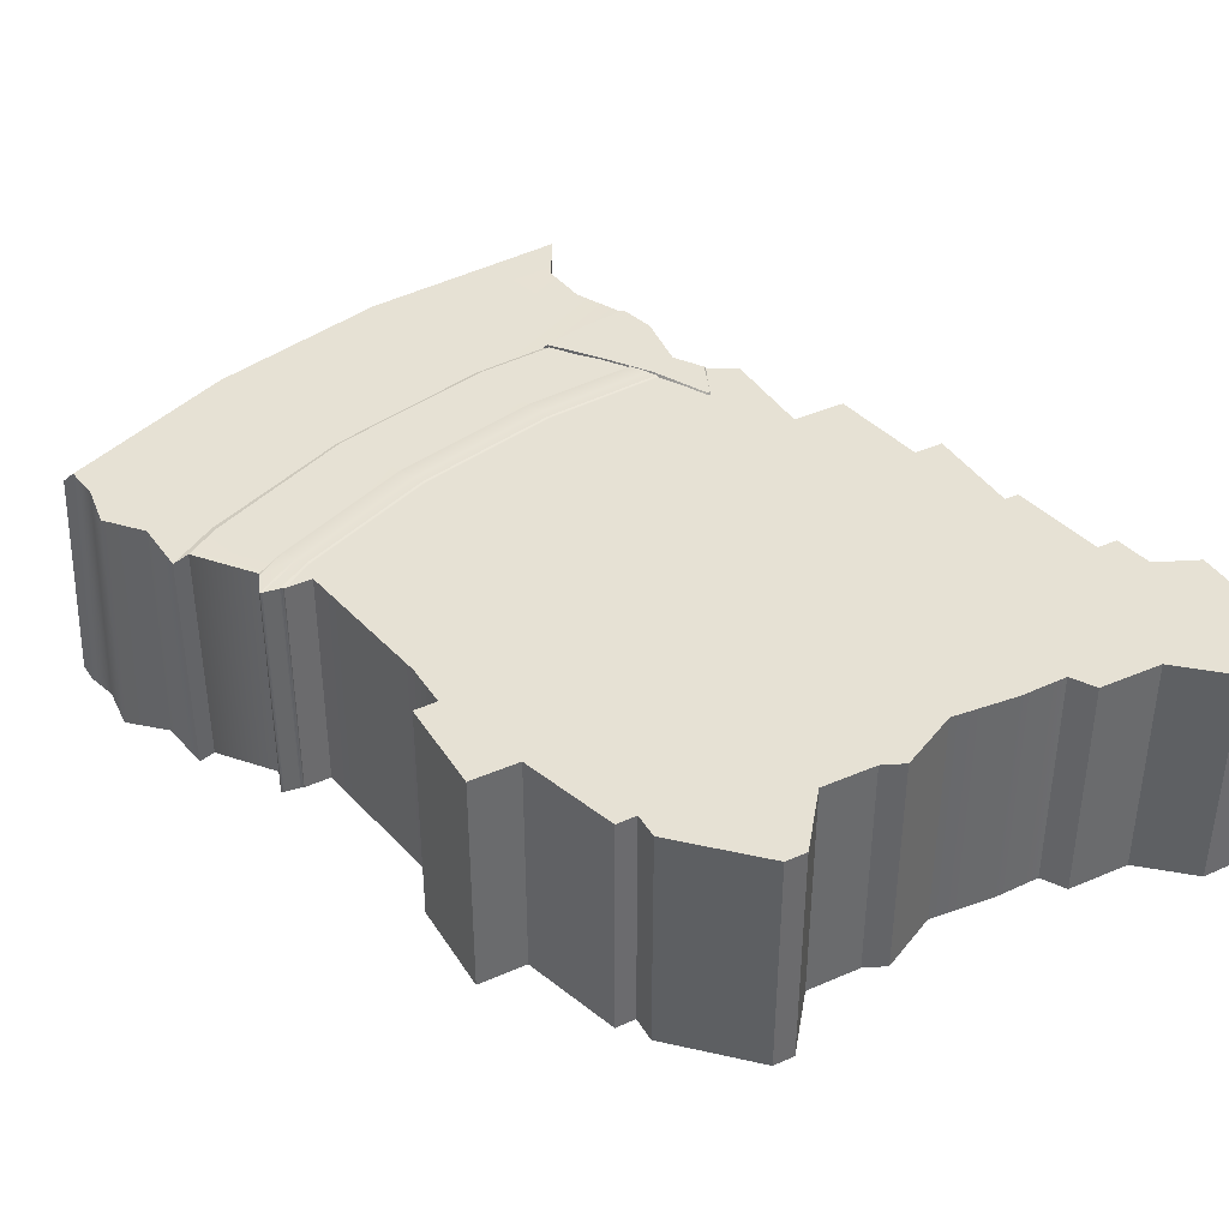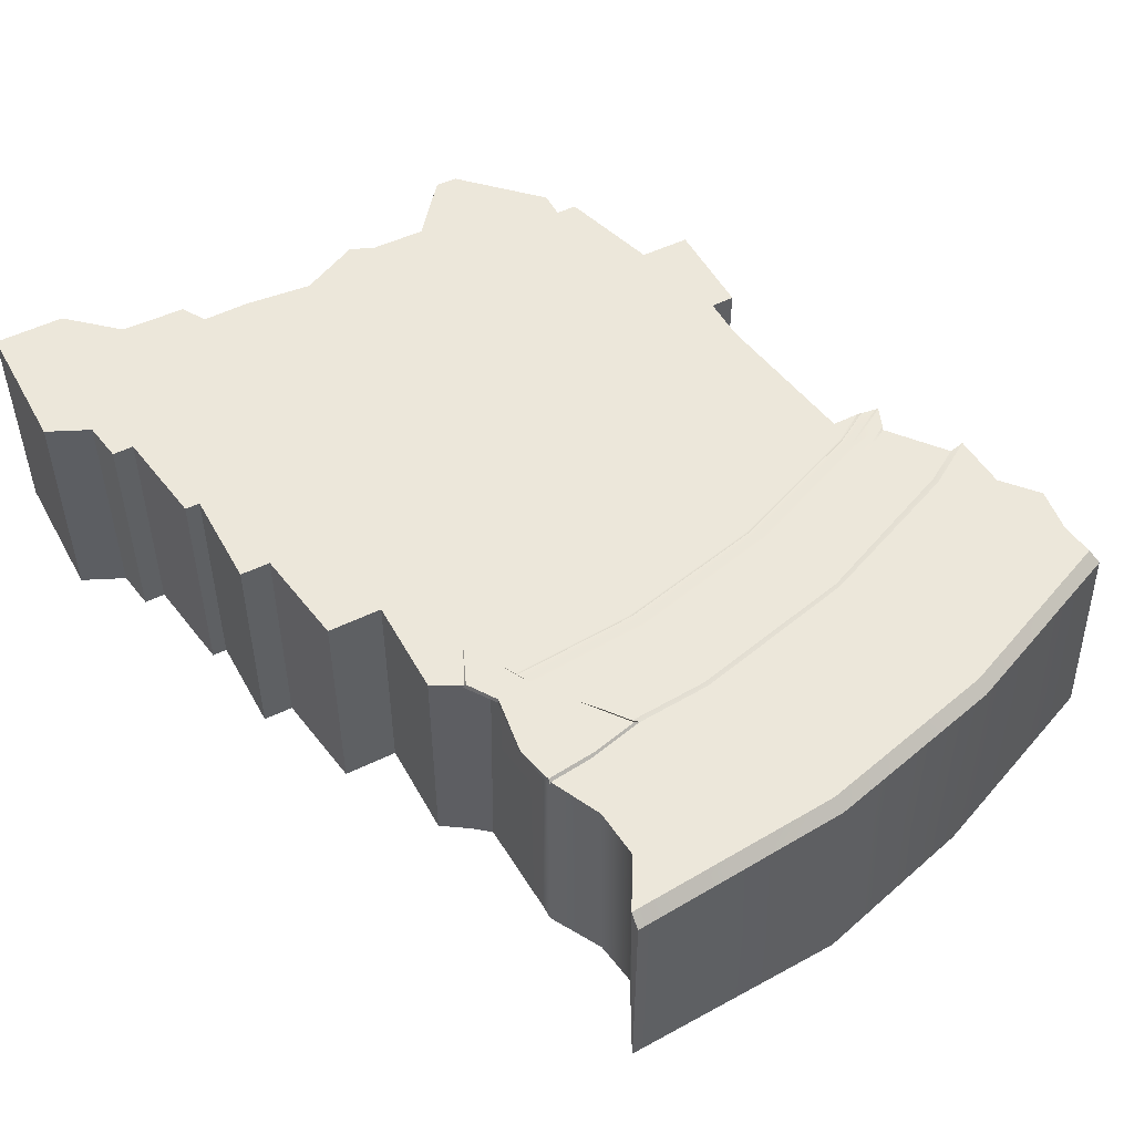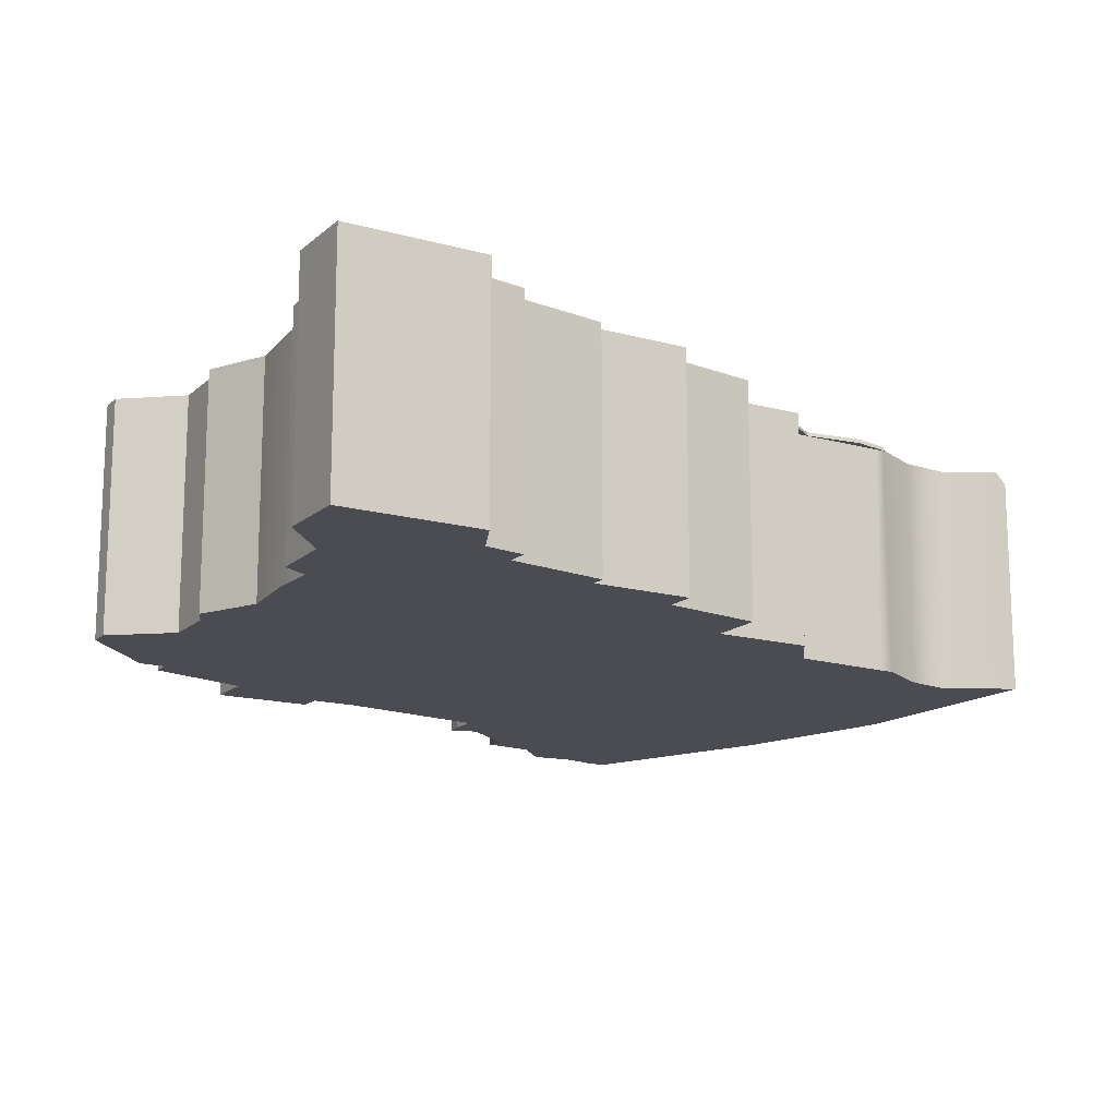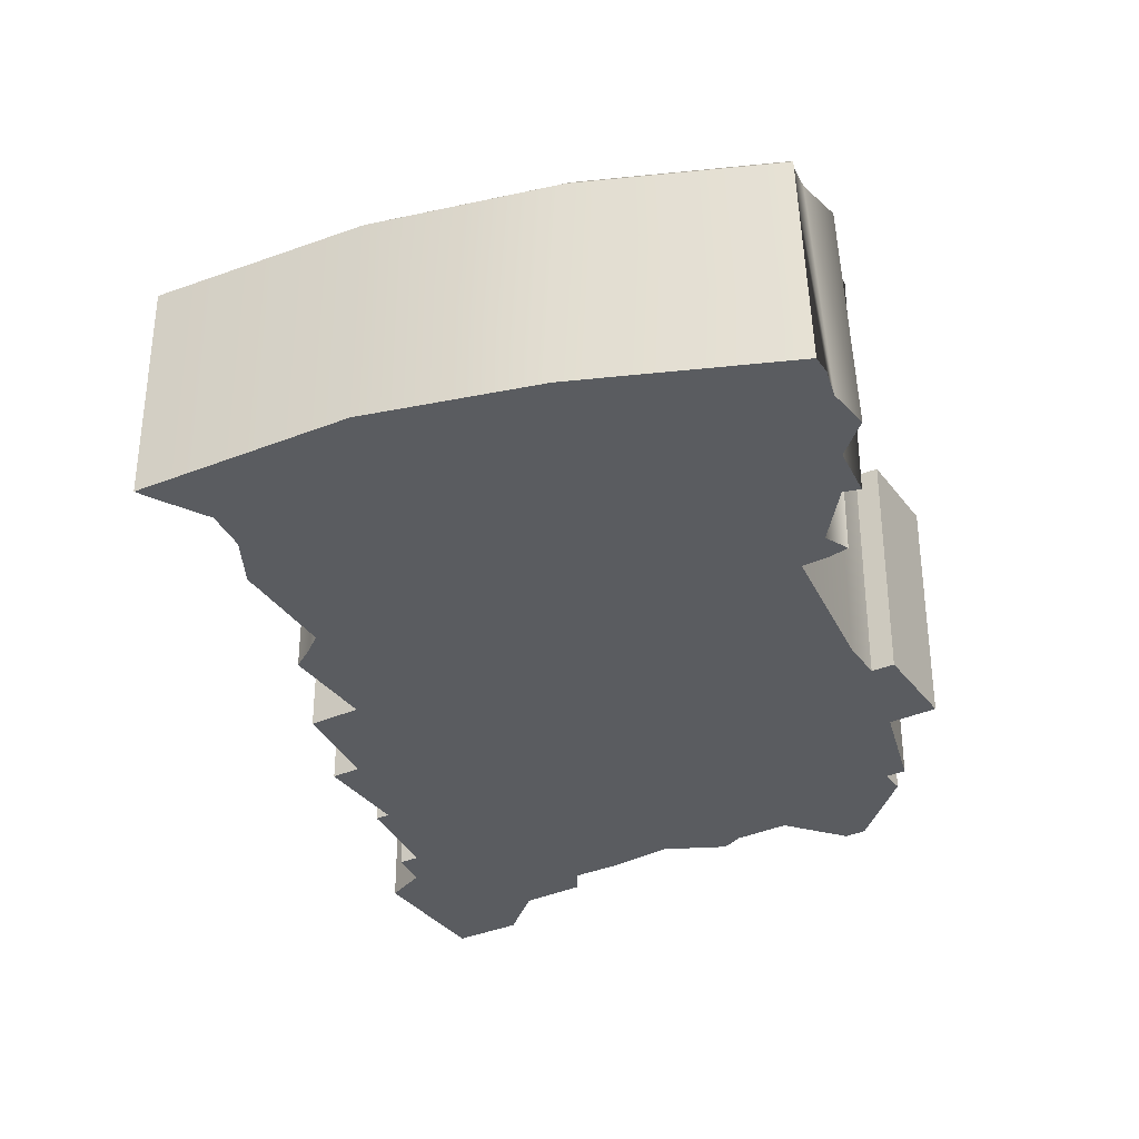
<metadata>
{"format":"obj","ext":"obj","renderer":"f3d","projection":"perspective","resolution":1024,"background":"white","views":[{"elev":39.2,"azim":-29.2,"up":"+Y"},{"elev":51.2,"azim":152.0,"up":"+Y"},{"elev":-15.3,"azim":59.5,"up":"+Y"},{"elev":-34.0,"azim":-148.9,"up":"+Y"}]}
</metadata>
<code>
g Stage_Dominating_Theater_Boss_P2_Ground05
v -3.034 2.687 -3.036
v 0.6033 2.687 9.571
v -0.7548 2.687 9.552
v -6.448 2.687 -1.622
v -6.595 2.687 -1.125
v -7.259 2.687 -1.125
v -6.038 2.687 2.591
v -6.025 2.687 3.703
v -5.389 2.687 6.103
v -6.601 2.687 6.092
v -6.601 2.687 3.71
v -1.877 2.687 10.94
v -4.176 2.687 8.52
v -4.677 2.687 8.523
v -4.189 2.687 9.16
v -2.409 2.687 10.94
v 1.143 2.687 9.819
v 2.616 2.687 9.091
v 0.5591 2.687 -3.899
v 4.241 2.687 -4.189
v 4.243 2.687 9.248
v 4.731 2.687 -3.908
v 5.426 2.687 -1.125
v 5.401 2.687 9.231
v 6.744 2.687 -1.123
v 5.754 2.687 9.82
v 7.105 2.687 1.293
v 7.832 2.687 1.295
v 7.837 2.687 3.709
v 8.195 2.687 3.71
v 8.551 2.687 6.103
v 7.332 2.687 9.855
v 9.065 2.687 6.098
v 9.217 2.687 7.063
v 10.26 2.687 7.548
v 8.534 2.687 10.94
v 10.26 2.687 10.93
v 5.419 2.687 -3.512
v 4.24 2.667 -10.65
v -0.94 2.664 -10.21
v -1.029 2.38 -10.48
v 4.24 2.38 -10.94
v -5.461 2.38 -9.34
v -5.41 2.664 -9.055
v -9.881 2.38 -7.445
v -9.711 2.664 -7.21
v 0.01063 2.708 -6.322
v -4.033 2.708 -5.328
v -4.083 2.664 -5.405
v -0.03933 2.664 -6.414
v -7.795 2.664 -3.83
v -7.72 2.708 -3.718
v 4.24 2.708 -6.653
v 4.24 2.664 -6.765
v -8.985 2.664 -3.072
v -8.578 2.697 -3.182
v 4.24 2.708 -4.254
v 4.241 2.687 -4.189
v 0.5591 2.687 -3.899
v 0.5423 2.708 -3.963
v -3.034 2.687 -3.036
v -3.064 2.708 -3.096
v 0.5423 2.708 -3.963
v 0.5591 2.687 -3.899
v -6.448 2.687 -1.622
v -6.484 2.708 -1.676
v -3.064 2.708 -3.096
v -3.034 2.687 -3.036
v -0.03933 2.664 -6.414
v -0.94 2.664 -10.21
v 3.547 2.666 -9.441
v 3.644 2.665 -8.254
v -5.41 2.664 -9.055
v -4.083 2.664 -5.405
v -7.795 2.664 -3.83
v -9.711 2.664 -7.21
v 4.237 2.665 -6.991
v 4.24 2.664 -6.765
v 4.24 2.667 -10.65
v -9.611 2.664 -6.394
v -9.048 2.664 -4.428
v -8.985 2.664 -3.072
v -9.776 2.664 -5.282
v 0.4915 2.708 -4.198
v 0.5423 2.708 -3.963
v -3.064 2.708 -3.096
v -3.157 2.708 -3.319
v 0.4813 2.719 -4.243
v -3.176 2.719 -3.361
v 0.4027 2.719 -4.59
v -3.319 2.719 -3.69
v 0.3922 2.692 -4.636
v -3.338 2.692 -3.734
v -4.033 2.708 -5.328
v 0.01063 2.708 -6.322
v -3.157 2.708 -3.319
v -3.064 2.708 -3.096
v -6.484 2.708 -1.676
v -6.605 2.708 -1.88
v -3.176 2.719 -3.361
v -6.629 2.719 -1.919
v -3.319 2.719 -3.69
v -6.811 2.719 -2.22
v -3.338 2.692 -3.734
v -6.835 2.692 -2.26
v -4.033 2.708 -5.328
v -7.72 2.708 -3.718
v 4.24 2.708 -4.492
v 4.24 2.708 -4.254
v 0.5423 2.708 -3.963
v 0.4915 2.708 -4.198
v 4.24 2.719 -4.538
v 0.4813 2.719 -4.243
v 4.24 2.719 -4.891
v 0.4027 2.719 -4.59
v 4.24 2.692 -4.939
v 0.3922 2.692 -4.636
v 4.24 2.708 -6.653
v 0.01063 2.708 -6.322
v -7.351 2.697 -1.148
v -6.484 2.708 -1.676
v -6.448 2.687 -1.622
v -7.259 2.687 -1.125
v -6.605 2.708 -1.88
v -6.484 2.708 -1.676
v -7.351 2.697 -1.148
v -7.722 2.697 -1.199
v -6.629 2.719 -1.919
v -7.722 2.697 -1.199
v -7.79 2.703 -1.217
v -7.564 2.703 -1.758
v -6.811 2.719 -2.22
v -7.79 2.703 -1.217
v -6.835 2.692 -2.26
v -7.564 2.703 -1.758
v -7.522 2.689 -1.842
v -8.578 2.697 -3.182
v -7.72 2.708 -3.718
v -7.522 2.689 -1.842
v 3.22 2.642 -6.932
v 3.049 2.738 -6.836
v 1.909 2.738 -6.554
v 1.726 2.642 -6.562
v 4.243 2.642 -7.057
v 4.239 2.738 -6.981
v 1.726 2.642 -6.562
v 1.909 2.738 -6.554
v 2.725 2.738 -5.483
v 2.749 2.642 -5.407
v 3.535 2.738 -4.316
v 3.404 2.642 -4.323
v 4.198 2.642 -2.929
v 4.201 2.738 -2.967
v 4.198 2.642 -2.929
v 4.201 2.738 -2.967
v 4.238 2.738 -2.952
v 4.242 2.642 -2.915
v 4.238 2.738 -4.627
v 4.238 2.738 -2.952
v 4.201 2.738 -2.967
v 3.535 2.738 -4.316
v 4.239 2.738 -6.981
v 2.725 2.738 -5.483
v 3.049 2.738 -6.836
v 1.909 2.738 -6.554
v 4.285 2.642 -2.93
v 4.274 2.738 -2.967
v 4.688 2.738 -3.933
v 4.761 2.642 -3.887
v 4.238 2.738 -2.952
v 4.274 2.738 -2.967
v 4.285 2.642 -2.93
v 4.242 2.642 -2.915
v 4.238 2.738 -2.952
v 4.238 2.738 -4.627
v 4.688 2.738 -3.933
v 4.274 2.738 -2.967
v 4.239 2.738 -6.981
v 4.442 2.738 -6.071
v 4.239 2.738 -6.981
v 4.243 2.642 -7.057
v 4.442 2.642 -6.071
v 4.442 2.738 -6.071
v 4.238 2.738 -4.627
v 4.259 2.642 -4.635
v 4.761 2.642 -3.887
v 4.688 2.738 -3.933
v 4.442 2.738 -6.071
v 4.442 2.642 -6.071
v 4.259 2.642 -4.635
v 4.238 2.738 -4.627
v 4.243 2.642 -7.057
v 4.138 2.642 -7.042
v 4.204 2.642 -5.9
v 4.442 2.642 -6.071
v 4.259 2.642 -4.635
v 4.185 2.642 -4.87
v 4.201 2.642 -4.228
v 4.761 2.642 -3.887
v 4.442 2.642 -6.071
v 4.204 2.642 -5.9
v 4.185 2.642 -4.87
v 4.259 2.642 -4.635
v 4.24 2.38 -10.94
v -1.167 -3.024 -10.67
v 4.24 -3.024 -10.94
v -1.029 2.38 -10.48
v -5.264 -3.024 -9.531
v -5.461 2.38 -9.34
v -10.11 -3.024 -7.502
v -9.881 2.38 -7.445
v 4.24 2.708 -6.653
v 4.24 -3.024 -6.659
v 4.347 -3.024 -4.283
v 4.24 2.692 -4.939
v 4.24 2.708 -4.254
v 4.24 2.664 -6.765
v 4.237 2.665 -6.991
v 4.24 -3.024 -7
v 3.553 -3.024 -8.241
v 3.644 2.665 -8.254
v 3.394 -3.024 -9.302
v 3.547 2.666 -9.441
v 4.24 2.667 -10.65
v 4.086 -3.024 -10.61
v 4.24 2.38 -10.94
v 4.24 -3.024 -10.94
v -8.985 2.664 -3.072
v -8.985 -3.024 -3.07
v -9.156 -3.024 -4.372
v -9.048 2.664 -4.428
v -9.776 2.664 -5.282
v -9.991 -3.024 -5.166
v -9.611 2.664 -6.394
v -9.892 -3.024 -6.255
v -9.711 2.664 -7.21
v -10.09 -3.024 -7.01
v -10.11 -3.024 -7.502
v -9.881 2.38 -7.445
v -8.578 2.697 -3.182
v -8.572 -3.024 -3.185
v -8.985 -3.024 -3.07
v -8.985 2.664 -3.072
v 8.534 -3.024 10.94
v 8.534 2.687 10.94
v 10.26 2.687 10.93
v 10.26 -3.024 10.93
v 10.26 2.687 7.548
v 10.26 -3.024 7.548
v 10.26 -3.024 10.93
v 10.26 2.687 10.93
v -1.877 2.687 10.94
v -1.877 -3.024 10.94
v -2.409 -3.024 10.94
v -2.409 2.687 10.94
v -2.409 2.687 10.94
v -2.409 -3.024 10.94
v -4.189 -3.024 9.16
v -4.189 2.687 9.16
v -4.189 2.687 9.16
v -4.189 -3.024 9.16
v -4.176 -3.024 8.52
v -4.176 2.687 8.52
v -4.176 2.687 8.52
v -4.176 -3.024 8.52
v -4.677 -3.024 8.523
v -4.677 2.687 8.523
v -4.677 2.687 8.523
v -4.677 -3.024 8.523
v -5.389 -3.024 6.103
v -5.389 2.687 6.103
v -5.389 2.687 6.103
v -5.389 -3.024 6.103
v -6.601 -3.024 6.092
v -6.601 2.687 6.092
v -6.601 -3.024 6.092
v -6.601 -3.024 3.71
v -6.601 2.687 3.71
v -6.601 2.687 6.092
v -6.601 2.687 3.71
v -6.601 -3.024 3.71
v -6.025 -3.024 3.703
v -6.025 2.687 3.703
v -6.595 2.687 -1.125
v -6.595 -3.024 -1.125
v -7.258 -3.024 -1.126
v -7.259 2.687 -1.125
v -7.259 2.687 -1.125
v -7.258 -3.024 -1.126
v -7.346 -3.024 -1.153
v -7.351 2.697 -1.148
v -7.722 2.697 -1.199
v -7.717 -3.024 -1.203
v -7.79 2.703 -1.217
v -7.785 -3.024 -1.227
v -7.523 -3.024 -1.842
v -7.522 2.689 -1.842
v -8.578 2.697 -3.182
v -8.572 -3.024 -3.185
v -7.564 2.703 -1.758
v -6.038 2.687 2.591
v -6.038 -3.024 2.591
v -6.595 -3.024 -1.125
v -6.595 2.687 -1.125
v -6.025 2.687 3.703
v -6.025 -3.024 3.703
v 9.217 2.687 7.063
v 9.217 -3.024 7.063
v 10.26 -3.024 7.548
v 10.26 2.687 7.548
v 9.065 2.687 6.098
v 9.065 -3.024 6.098
v 9.217 -3.024 7.063
v 9.217 2.687 7.063
v 8.551 2.687 6.103
v 8.551 -3.024 6.103
v 9.065 -3.024 6.098
v 9.065 2.687 6.098
v 8.195 2.687 3.71
v 8.195 -3.024 3.71
v 8.551 -3.024 6.103
v 8.551 2.687 6.103
v 7.837 2.687 3.709
v 7.837 -3.024 3.709
v 8.195 -3.024 3.71
v 8.195 2.687 3.71
v 7.832 2.687 1.295
v 7.832 -3.024 1.295
v 7.837 -3.024 3.709
v 7.837 2.687 3.709
v 5.419 2.687 -3.512
v 5.419 -3.024 -3.512
v 5.426 -3.024 -1.125
v 5.426 2.687 -1.125
v 5.426 2.687 -1.125
v 5.426 -3.024 -1.125
v 6.744 -3.024 -1.123
v 6.744 2.687 -1.123
v 7.105 2.687 1.293
v 7.105 -3.024 1.293
v 7.832 -3.024 1.295
v 7.832 2.687 1.295
v 6.744 2.687 -1.123
v 6.744 -3.024 -1.123
v 7.105 -3.024 1.293
v 7.105 2.687 1.293
v 4.24 2.708 -4.254
v 4.347 -3.024 -4.283
v 4.787 -3.024 -3.928
v 4.731 2.687 -3.908
v 5.419 2.687 -3.512
v 5.419 -3.024 -3.512
v 0.6033 2.687 9.571
v 0.6033 -3.024 9.571
v -0.7549 -3.024 9.552
v -0.7548 2.687 9.552
v 1.143 2.687 9.819
v 1.143 -3.024 9.819
v 0.6033 -3.024 9.571
v 0.6033 2.687 9.571
v 2.616 2.687 9.091
v 2.616 -3.024 9.091
v 1.143 -3.024 9.819
v 1.143 2.687 9.819
v 4.243 2.687 9.248
v 4.243 -3.024 9.248
v 2.616 -3.024 9.091
v 2.616 2.687 9.091
v 5.401 2.687 9.231
v 5.401 -3.024 9.231
v 5.754 2.687 9.82
v 5.754 -3.024 9.82
v 5.401 -3.024 9.231
v 5.401 2.687 9.231
v 7.332 2.687 9.855
v 7.332 -3.024 9.855
v 5.754 -3.024 9.82
v 5.754 2.687 9.82
v 8.534 2.687 10.94
v 8.534 -3.024 10.94
v 7.332 -3.024 9.855
v 7.332 2.687 9.855
v -0.7548 2.687 9.552
v -0.7549 -3.024 9.552
v -1.877 -3.024 10.94
v -1.877 2.687 10.94
v 8.534 -3.024 10.94
v 10.26 -3.024 10.93
v 10.26 -3.024 7.548
v 9.217 -3.024 7.063
v 7.332 -3.024 9.855
v 8.551 -3.024 6.103
v 5.401 -3.024 9.231
v 8.195 -3.024 3.71
v 9.065 -3.024 6.098
v 5.754 -3.024 9.82
v 7.837 -3.024 3.709
v 4.243 -3.024 9.248
v 7.832 -3.024 1.295
v 2.616 -3.024 9.091
v 7.105 -3.024 1.293
v 0.6033 -3.024 9.571
v 1.143 -3.024 9.819
v 5.426 -3.024 -1.125
v 6.744 -3.024 -1.123
v -0.7549 -3.024 9.552
v -4.176 -3.024 8.52
v -4.189 -3.024 9.16
v -1.877 -3.024 10.94
v -2.409 -3.024 10.94
v -5.389 -3.024 6.103
v -4.677 -3.024 8.523
v 4.347 -3.024 -4.283
v 4.787 -3.024 -3.928
v 5.419 -3.024 -3.512
v -6.025 -3.024 3.703
v -6.601 -3.024 6.092
v -6.601 -3.024 3.71
v -6.038 -3.024 2.591
v -6.595 -3.024 -1.125
v -7.523 -3.024 -1.842
v 4.24 -3.024 -6.659
v -7.785 -3.024 -1.227
v -7.717 -3.024 -1.203
v -7.346 -3.024 -1.153
v -7.258 -3.024 -1.126
v -8.572 -3.024 -3.185
v 3.553 -3.024 -8.241
v 4.24 -3.024 -7
v -9.156 -3.024 -4.372
v -8.985 -3.024 -3.07
v -9.892 -3.024 -6.255
v 3.394 -3.024 -9.302
v -10.09 -3.024 -7.01
v -5.264 -3.024 -9.531
v -10.11 -3.024 -7.502
v -1.167 -3.024 -10.67
v 4.086 -3.024 -10.61
v 4.24 -3.024 -10.94
v -9.892 -3.024 -6.255
v -9.991 -3.024 -5.166
v -9.156 -3.024 -4.372
g Stage_Dominating_Theater_Boss_P2_Ground05_0
f 3 2 1
f 4 3 1
f 4 5 3
f 4 6 5
f 5 7 3
f 7 8 3
f 8 9 3
f 9 8 10
f 8 11 10
f 9 12 3
f 13 12 9
f 14 13 9
f 13 15 12
f 15 16 12
f 2 17 1
f 17 18 1
f 18 19 1
f 20 19 18
f 21 20 18
f 22 20 21
f 21 23 22
f 21 24 23
f 24 25 23
f 24 26 25
f 26 27 25
f 28 27 26
f 29 28 26
f 30 29 26
f 31 30 26
f 32 31 26
f 33 31 32
f 34 33 32
f 34 32 35
f 32 36 35
f 37 35 36
f 23 38 22
g Stage_Dominating_Theater_Boss_P2_Ground05_1
f 41 40 39
f 42 41 39
f 41 43 40
f 43 44 40
f 43 45 44
f 45 46 44
f 49 48 47
f 50 49 47
f 49 51 48
f 51 52 48
f 47 53 50
f 53 54 50
f 51 55 52
f 55 56 52
f 59 58 57
f 60 59 57
f 63 62 61
f 64 63 61
f 67 66 65
f 68 67 65
f 71 70 69
f 72 71 69
f 70 73 69
f 73 74 69
f 74 73 75
f 73 76 75
f 77 72 69
f 78 77 69
f 71 79 70
f 76 80 75
f 80 81 75
f 81 82 75
f 80 83 81
f 86 85 84
f 87 86 84
f 87 84 88
f 89 87 88
f 88 90 89
f 90 91 89
f 91 90 92
f 93 91 92
f 93 92 94
f 92 95 94
f 98 97 96
f 99 98 96
f 99 96 100
f 101 99 100
f 100 102 101
f 102 103 101
f 103 102 104
f 105 103 104
f 104 106 105
f 106 107 105
f 110 109 108
f 111 110 108
f 111 108 112
f 113 111 112
f 112 114 113
f 114 115 113
f 115 114 116
f 117 115 116
f 116 118 117
f 118 119 117
f 122 121 120
f 123 122 120
f 126 125 124
f 127 126 124
f 129 124 128
f 130 129 128
f 128 132 131
f 133 128 131
f 135 132 134
f 136 135 134
f 134 138 137
f 139 134 137
f 142 141 140
f 143 142 140
f 140 141 144
f 141 145 144
f 148 147 146
f 149 148 146
f 148 149 150
f 149 151 150
f 150 151 152
f 153 150 152
f 156 155 154
f 157 156 154
f 160 159 158
f 161 160 158
f 161 158 162
f 161 162 163
f 162 164 163
f 164 165 163
f 168 167 166
f 169 168 166
f 172 171 170
f 173 172 170
f 176 175 174
f 177 176 174
f 179 178 175
f 182 181 180
f 183 182 180
f 186 185 184
f 187 186 184
f 190 189 188
f 191 190 188
f 194 193 192
f 195 194 192
f 198 197 196
f 199 198 196
f 202 201 200
f 203 202 200
g Stage_Dominating_Theater_Boss_P2_Ground05_2
f 206 205 204
f 207 204 205
f 205 208 207
f 209 207 208
f 208 210 209
f 211 209 210
g Stage_Dominating_Theater_Boss_P2_Ground05_3
f 214 213 212
f 212 215 214
f 214 215 216
f 213 217 212
f 218 217 213
f 213 219 218
f 218 219 220
f 221 218 220
f 221 220 222
f 223 221 222
f 223 222 224
f 222 225 224
f 224 225 226
f 225 227 226
f 230 229 228
f 231 230 228
f 231 232 230
f 232 233 230
f 232 234 233
f 234 235 233
f 234 236 235
f 236 237 235
f 238 237 236
f 239 238 236
f 242 241 240
f 243 242 240
f 246 245 244
f 247 246 244
f 250 249 248
f 251 250 248
f 254 253 252
f 255 254 252
f 258 257 256
f 259 258 256
f 262 261 260
f 263 262 260
f 266 265 264
f 267 266 264
f 270 269 268
f 271 270 268
f 274 273 272
f 275 274 272
f 278 277 276
f 279 278 276
f 282 281 280
f 283 282 280
f 286 285 284
f 287 286 284
f 290 289 288
f 291 290 288
f 291 292 290
f 292 293 290
f 292 294 293
f 294 295 293
f 296 295 294
f 294 297 296
f 297 298 296
f 298 299 296
f 294 300 297
f 303 302 301
f 304 303 301
f 301 302 305
f 302 306 305
f 309 308 307
f 310 309 307
f 313 312 311
f 314 313 311
f 317 316 315
f 318 317 315
f 321 320 319
f 322 321 319
f 325 324 323
f 326 325 323
f 329 328 327
f 330 329 327
f 333 332 331
f 334 333 331
f 337 336 335
f 338 337 335
f 341 340 339
f 342 341 339
f 345 344 343
f 346 345 343
f 349 348 347
f 350 349 347
f 350 351 349
f 351 352 349
f 355 354 353
f 356 355 353
f 359 358 357
f 360 359 357
f 363 362 361
f 364 363 361
f 367 366 365
f 368 367 365
f 365 366 369
f 366 370 369
f 373 372 371
f 374 373 371
f 377 376 375
f 378 377 375
f 381 380 379
f 382 381 379
f 385 384 383
f 386 385 383
f 389 388 387
f 390 389 387
f 390 387 391
f 392 390 391
f 392 391 393
f 394 392 393
f 392 395 390
f 391 396 393
f 397 394 393
f 397 393 398
f 399 397 398
f 399 398 400
f 401 399 400
f 401 400 402
f 400 403 402
f 404 401 402
f 404 405 401
f 404 402 406
f 404 406 407
f 406 408 407
f 406 409 408
f 409 410 408
f 404 407 411
f 407 412 411
f 413 404 411
f 413 414 404
f 414 415 404
f 413 411 416
f 411 417 416
f 417 418 416
f 413 416 419
f 419 420 413
f 413 420 421
f 422 413 421
f 423 421 420
f 420 424 423
f 420 425 424
f 420 426 425
f 422 421 427
f 428 422 427
f 428 429 422
f 428 427 430
f 427 431 430
f 428 430 432
f 433 428 432
f 433 432 434
f 433 434 435
f 434 436 435
f 433 435 437
f 438 433 437
f 439 438 437
f 442 441 440

</code>
